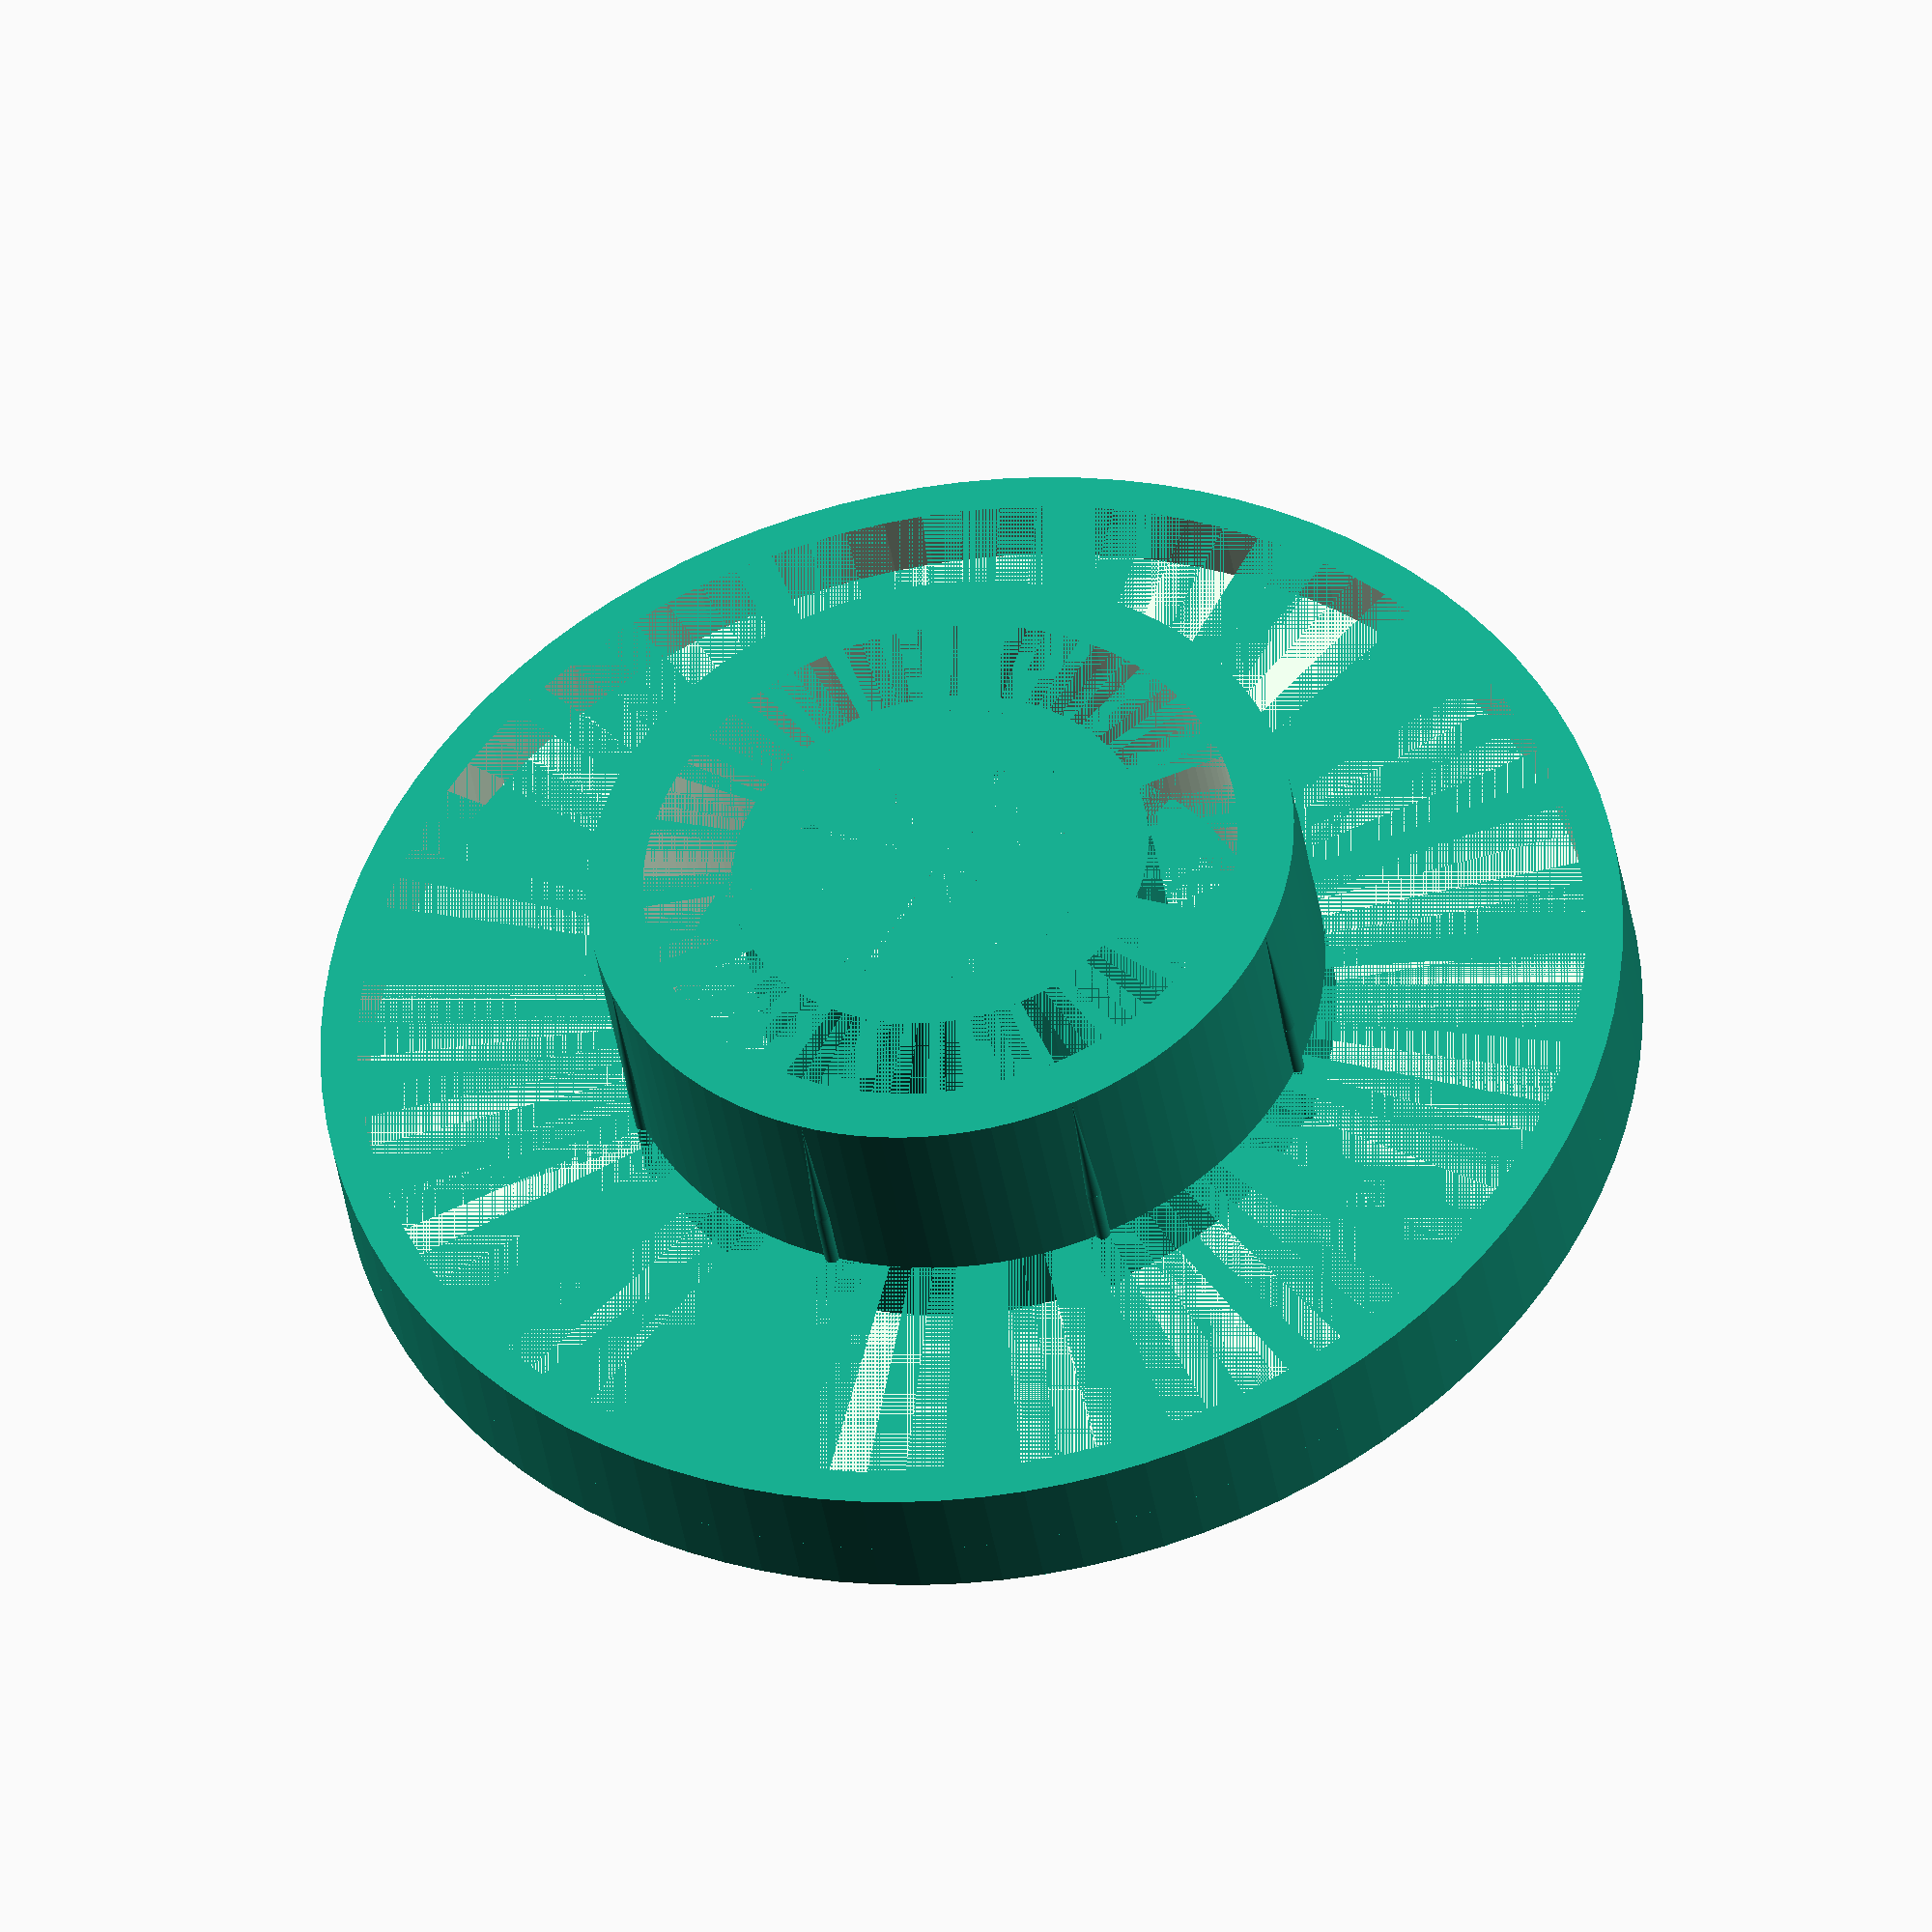
<openscad>
// Globals
$fn=100;
thickness = 3;

// Tube holder
// Tube for Bienfang No. 106 is 19mm. Making this a tiny bit wider to
// make it snug so the motor can turn it.
tube_radius = 19;
tube_support_length = 15;

// The bearing or support structure.
support_length = 12;

// 8mm is exactly the radius of the bearing or motor mound. Make the
// hole only slight bigger to fit snugly to avoid having to use glue or
// screw in place.
support_radius = 8.20;

// The outer guide for the paper to prevent side drift when rescrolling.
brim_radius = 35;
// Allow some room for any excess paper roll material.
brim_gap_radius = 14;
brim_gap_depth = 4;

tube_support();
translate([0,0,thickness]) {
    tube_grip(tube_radius, .4, tube_support_length);
}

module tube_support() {
    
  // The guard disk with a hole to hold the bearing or
  // other support.
  difference() {
    // The guard disk.
    cylinder(h=thickness, r=brim_radius, center=false);
    
    // The hole for the tube that will hold the bearing or support.
    cylinder(h=thickness, r=support_radius, center=false);
  }
  
  translate([0,0, thickness]) {
    // Add a secondary brim to form a gap for excess roll material to go,
    // but allows the brim to stay flush with the paper to guide it.
    difference() {
      // The secondary brim
      cylinder(h=brim_gap_depth, r=brim_radius, center=false);

      // Cut out a cylinder slightly larger than the tube support in
      // order to make a gap for any extra paper roll material.
      cylinder(h=brim_gap_depth,
               r=tube_radius + brim_gap_radius,
               center=false);
    }
  }

  translate([0,0,thickness]) {
    // The tube that will hold the roll. 
    tube(tube_support_length, tube_radius, thickness);
    
    // The tube that will hold the bearing or support.
    tube(support_length + thickness, support_radius + thickness, thickness);
    
    // The cap at the end of the tube that will hold the bearing or support.
    // Two thicknesses: one for the guard disk, and one for the end of the
    // support tube.
    translate([0, 0, support_length]) {
      difference() {
        cylinder(h=thickness, r=support_radius, center=false); 
        // Put a hole in the support cap in case there is a long rod as a
        // support.
        cylinder(h=thickness, r=support_radius+2, center=false); 
      }
    }
  }
}

module tube_grip(tube_radius, grip_radius, height) {
    for (i=[1:45:360]) {
        rotate([0,0,i]) {
            translate([0,tube_radius,0]) {
                translate([0,0,height/2]) {
                    cylinder(h=height/2, r1=grip_radius, r2=0, center=false);
                }
                cylinder(h=height/2, r=grip_radius, center=false);
            }
        }
    }
}

// Make a tube with an outer radius with the wall thickness
// on the inside.
module tube(height, radius, thickness) {
  difference() {
    cylinder(h=height, r=radius, center=false);
    cylinder(h=height, r=radius-thickness, center=false);
  }   
}
 
</openscad>
<views>
elev=39.5 azim=294.2 roll=8.7 proj=o view=wireframe
</views>
